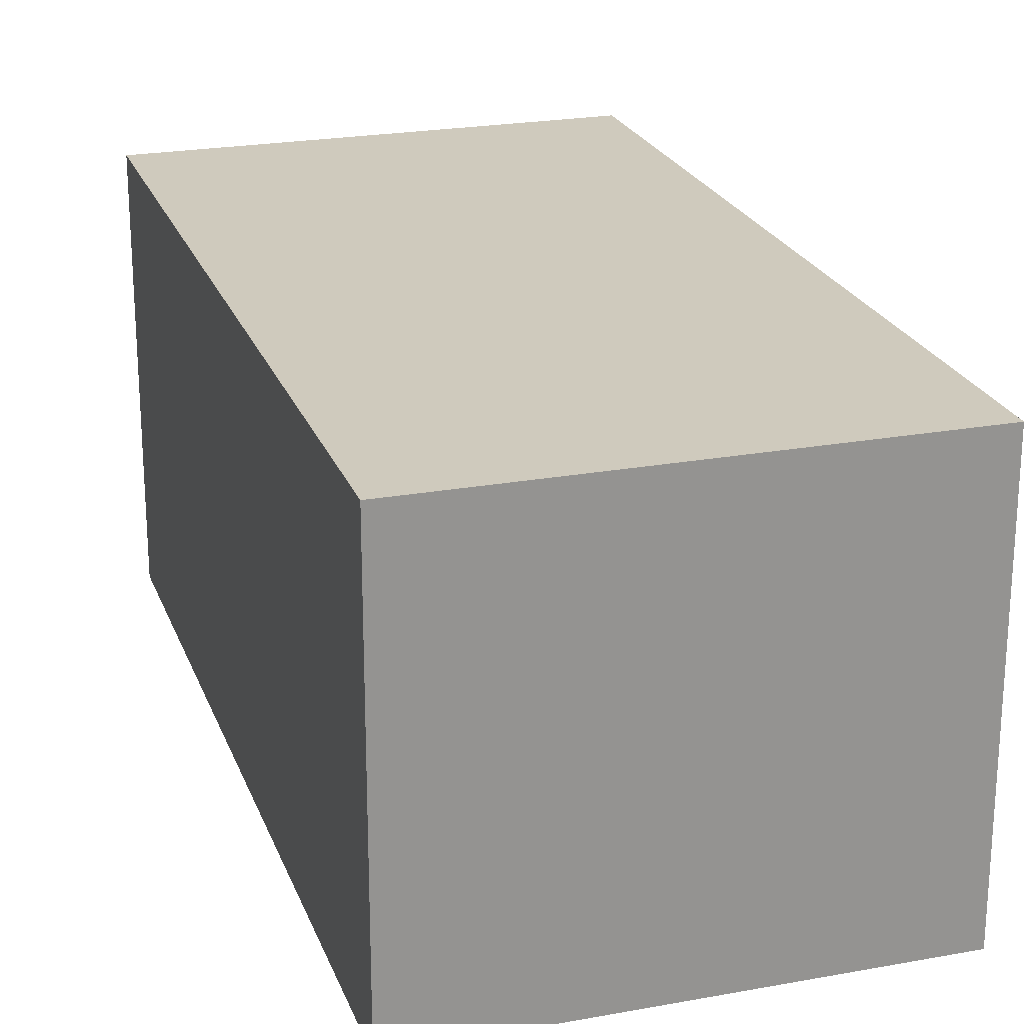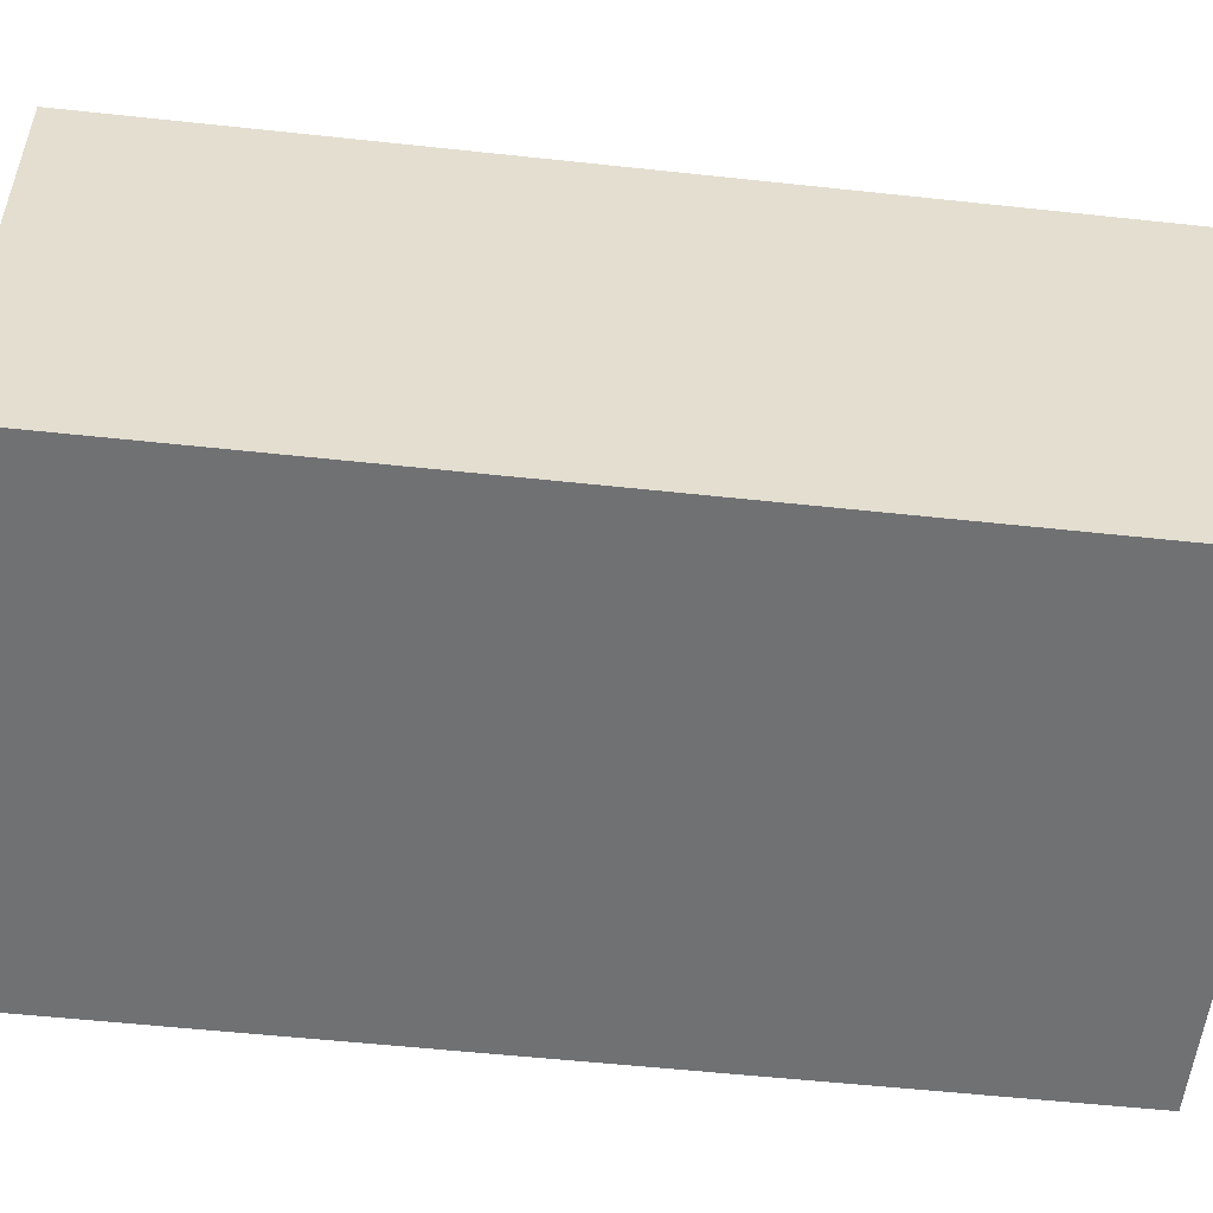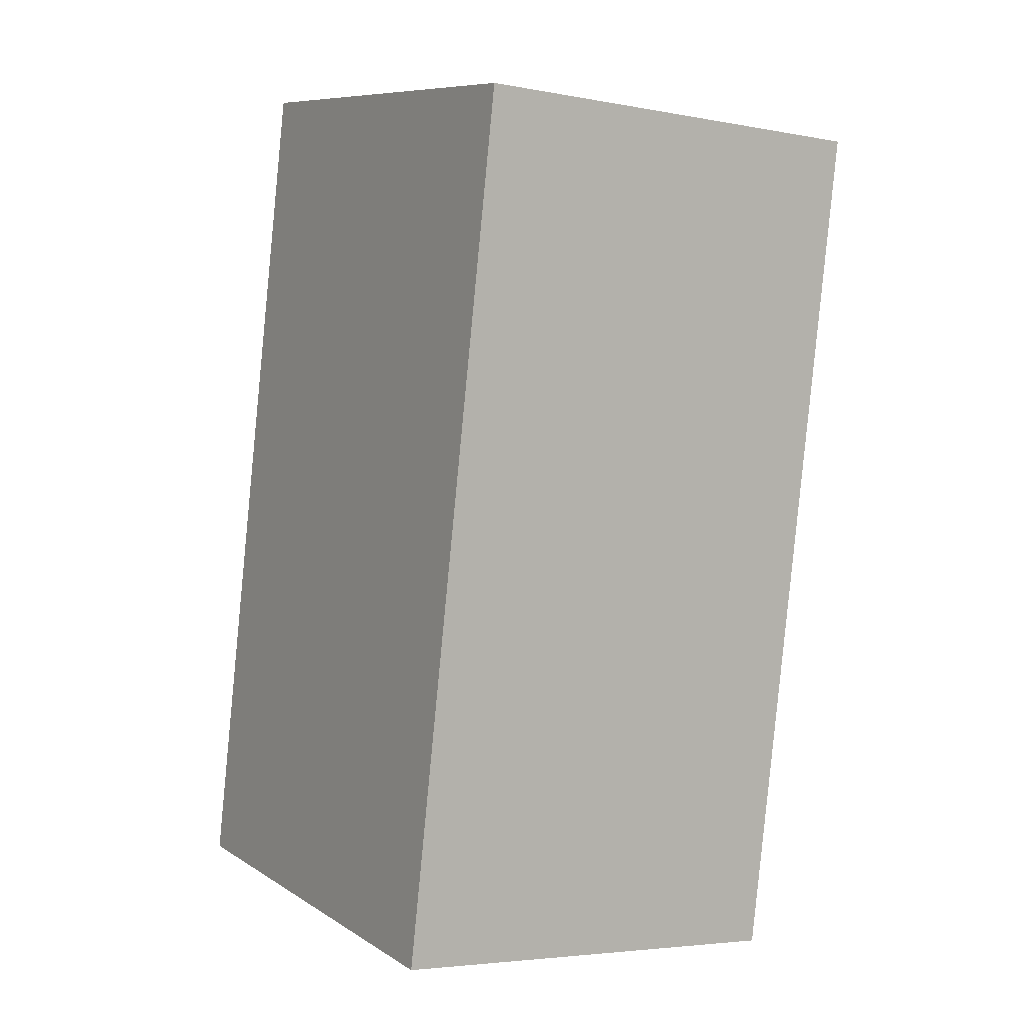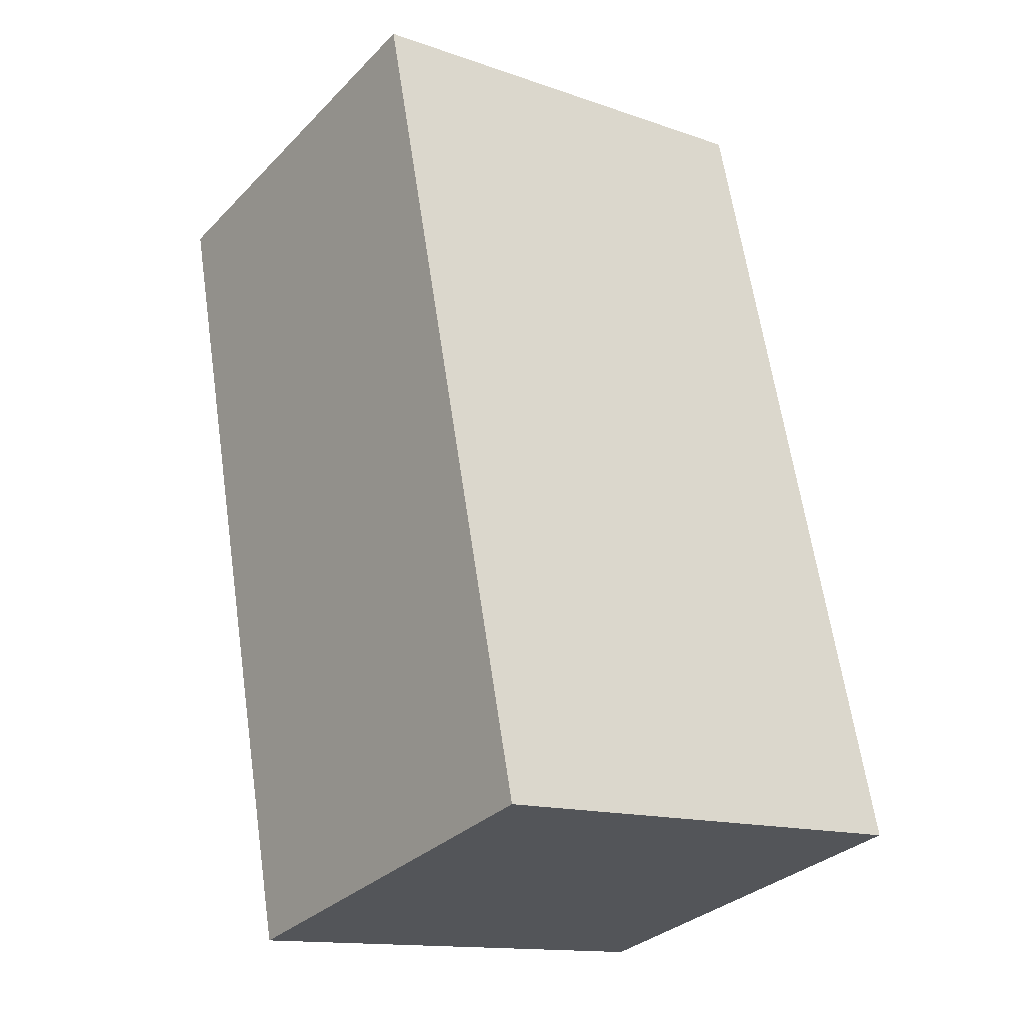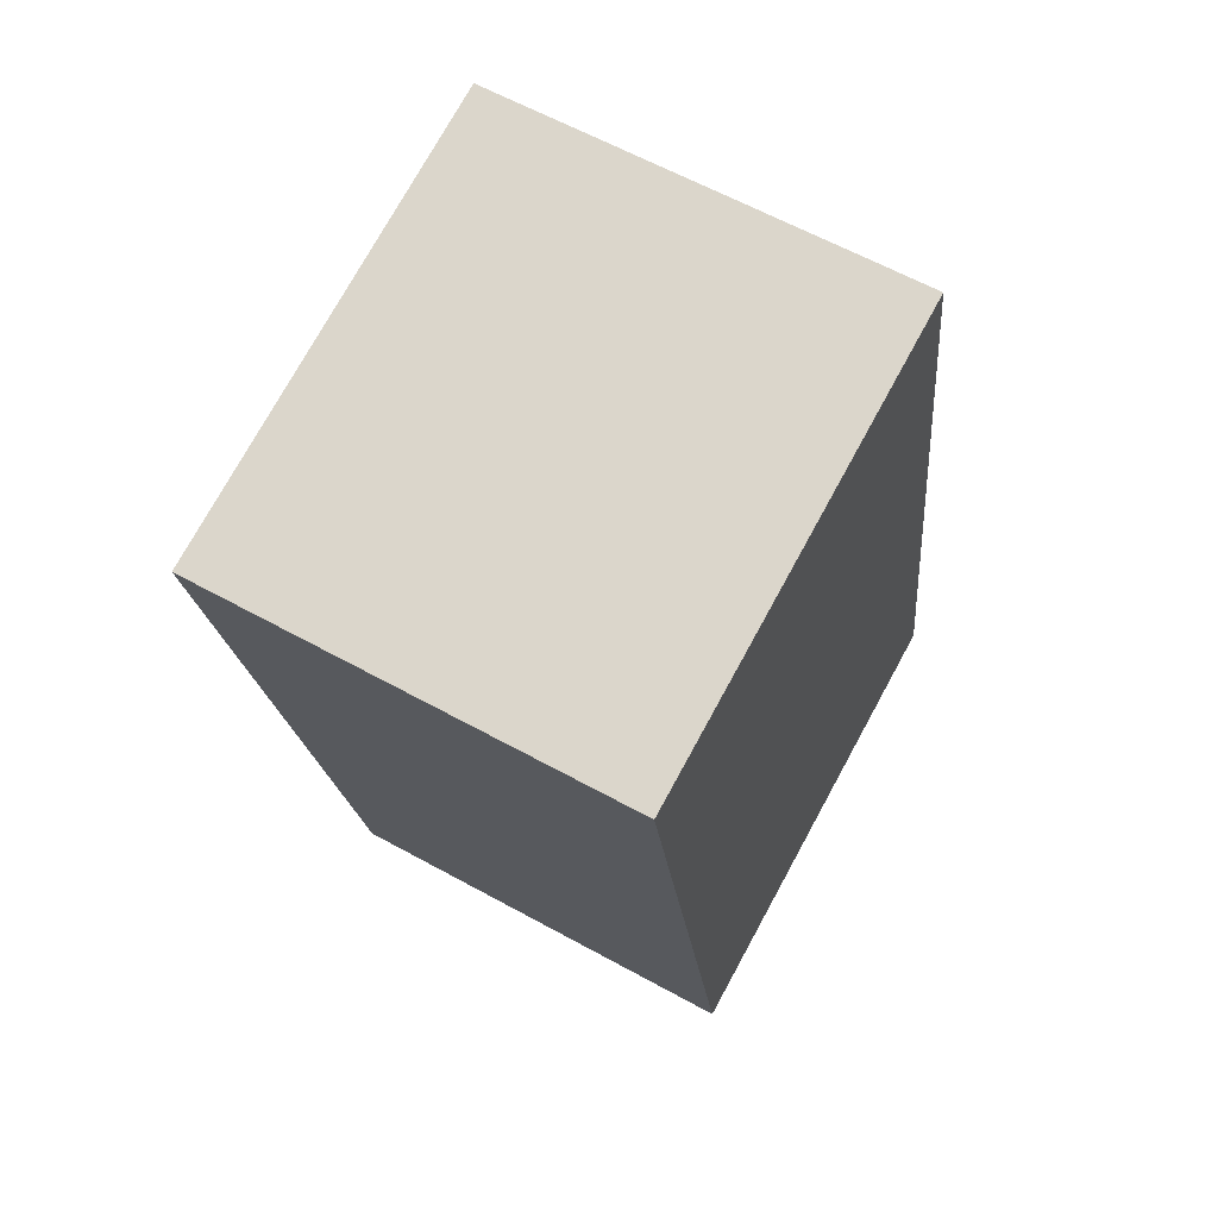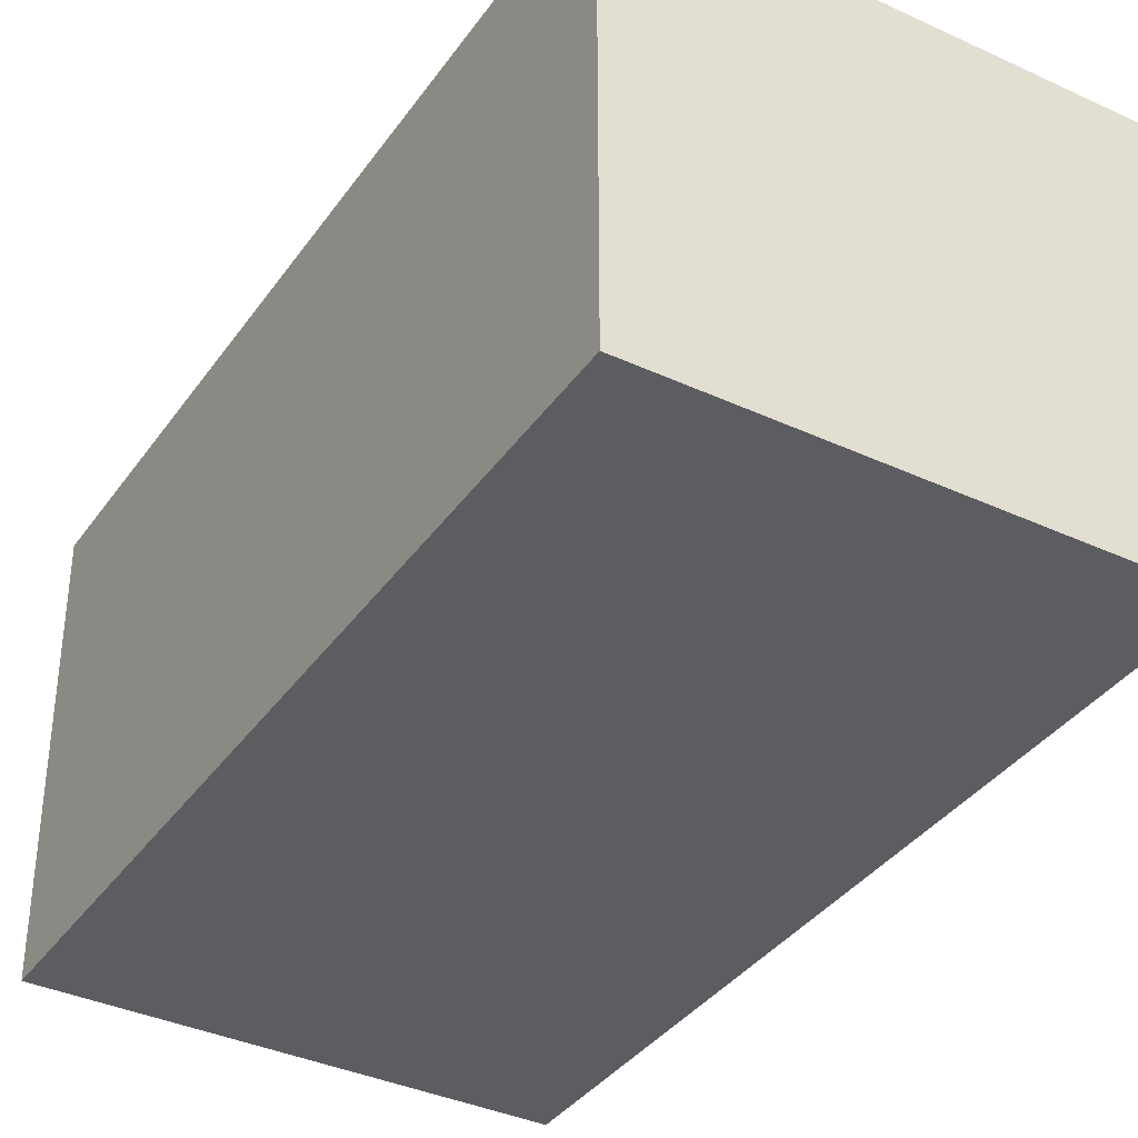
<metadata>
{"format":"obj","ext":"obj","renderer":"f3d","projection":"perspective","resolution":1024,"background":"white","views":[{"elev":22.8,"azim":173.2,"up":"+Y"},{"elev":-55.1,"azim":-86.0,"up":"+Y"},{"elev":-4.2,"azim":58.3,"up":"+Z"},{"elev":-31.9,"azim":143.9,"up":"+Z"},{"elev":62.2,"azim":119.2,"up":"+Z"},{"elev":-36.9,"azim":159.7,"up":"+Y"}]}
</metadata>
<code>
v  0 2.866 1.755e-16
v  3.88 2.866 3.37
v  3.15 2.866 -0.59
v  4.21 2.866 5.16
v  1.07 2.866 5.76
v  0.184 2.866 0.993
v  4.21 -3.16e-16 5.16
v  3.88 -2.064e-16 3.37
v  3.15 3.613e-17 -0.59
v  0 0 0
v  1.07 -3.527e-16 5.76
v  0.184 -6.08e-17 0.993
g defaultobject
f 1 2 3
f 2 1 4
f 4 1 5
f 5 1 6
f 7 2 4
f 2 7 3
f 3 7 8
f 3 8 9
f 9 1 3
f 1 9 10
f 10 6 1
f 6 10 5
f 5 10 11
f 11 10 12
f 11 4 5
f 4 11 7
f 8 10 9
f 10 8 7
f 10 7 12
f 12 7 11

</code>
